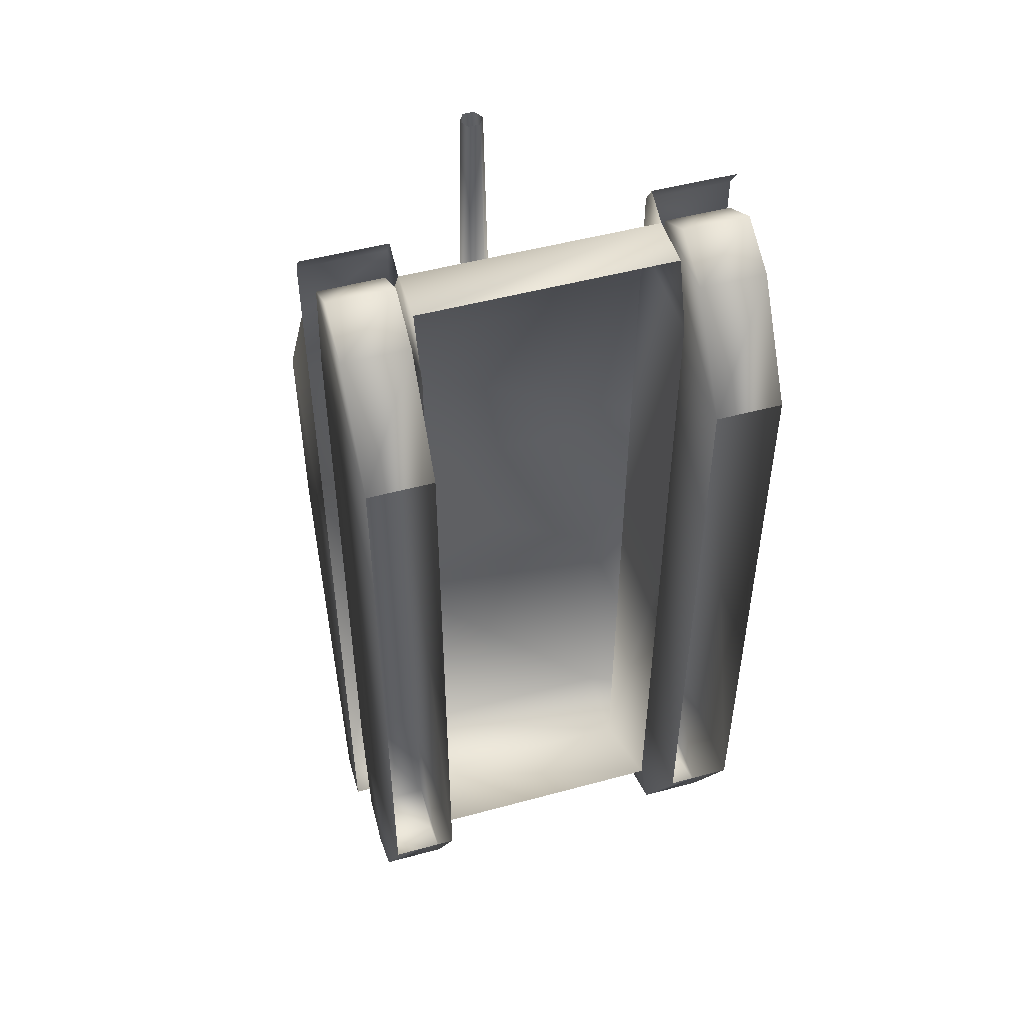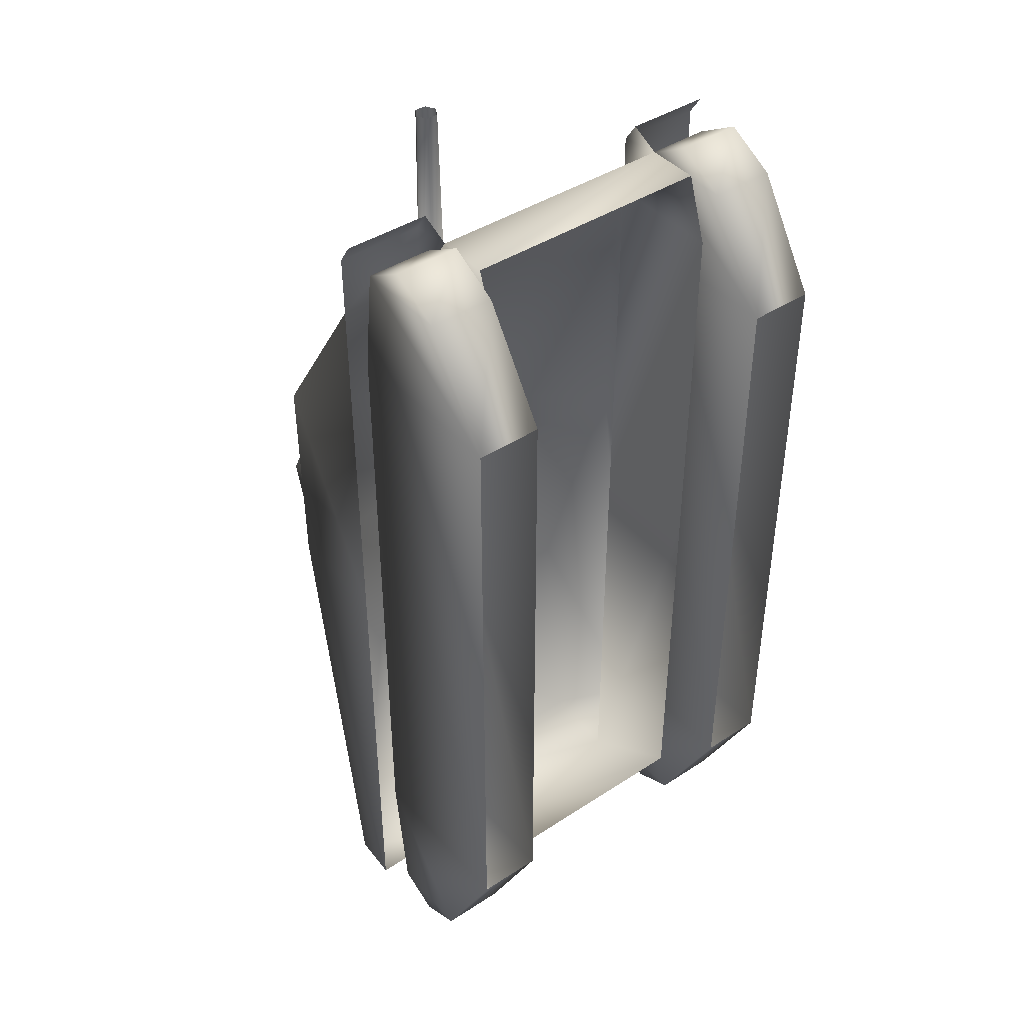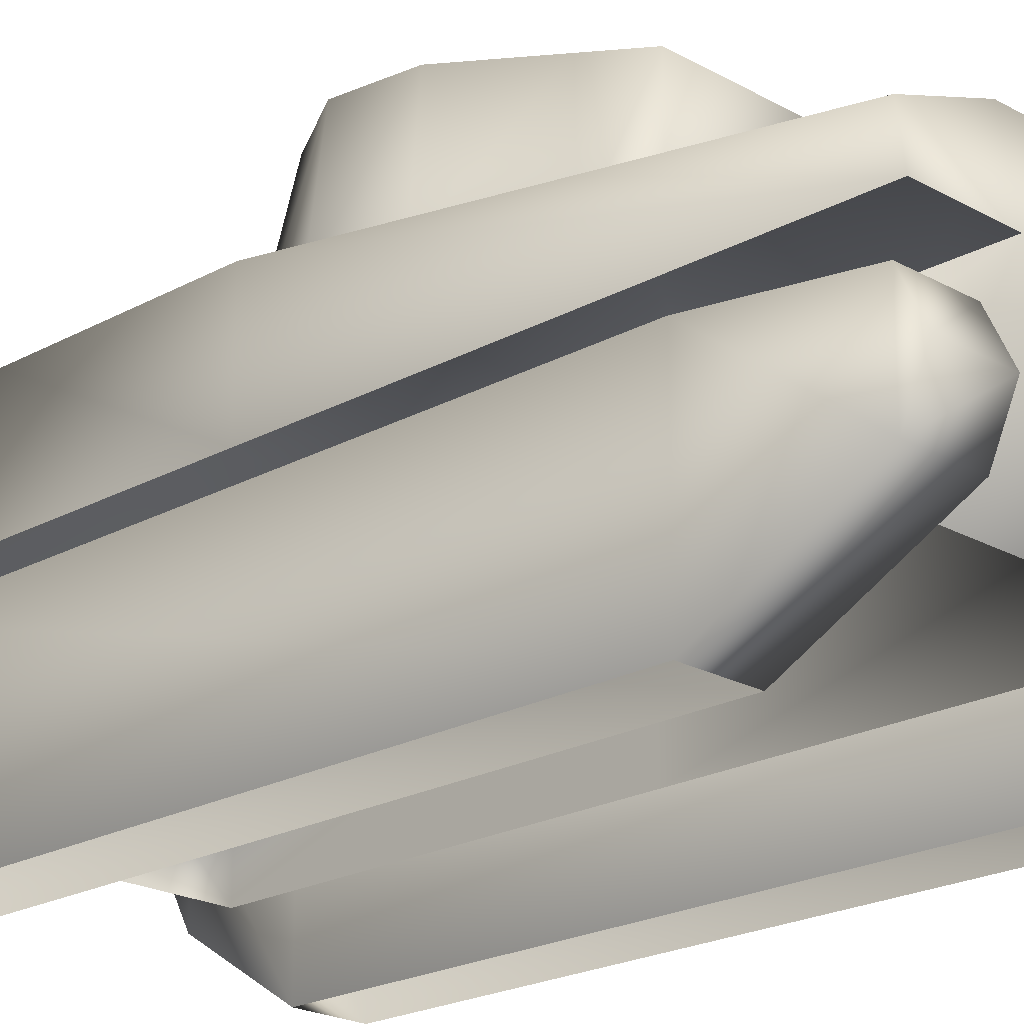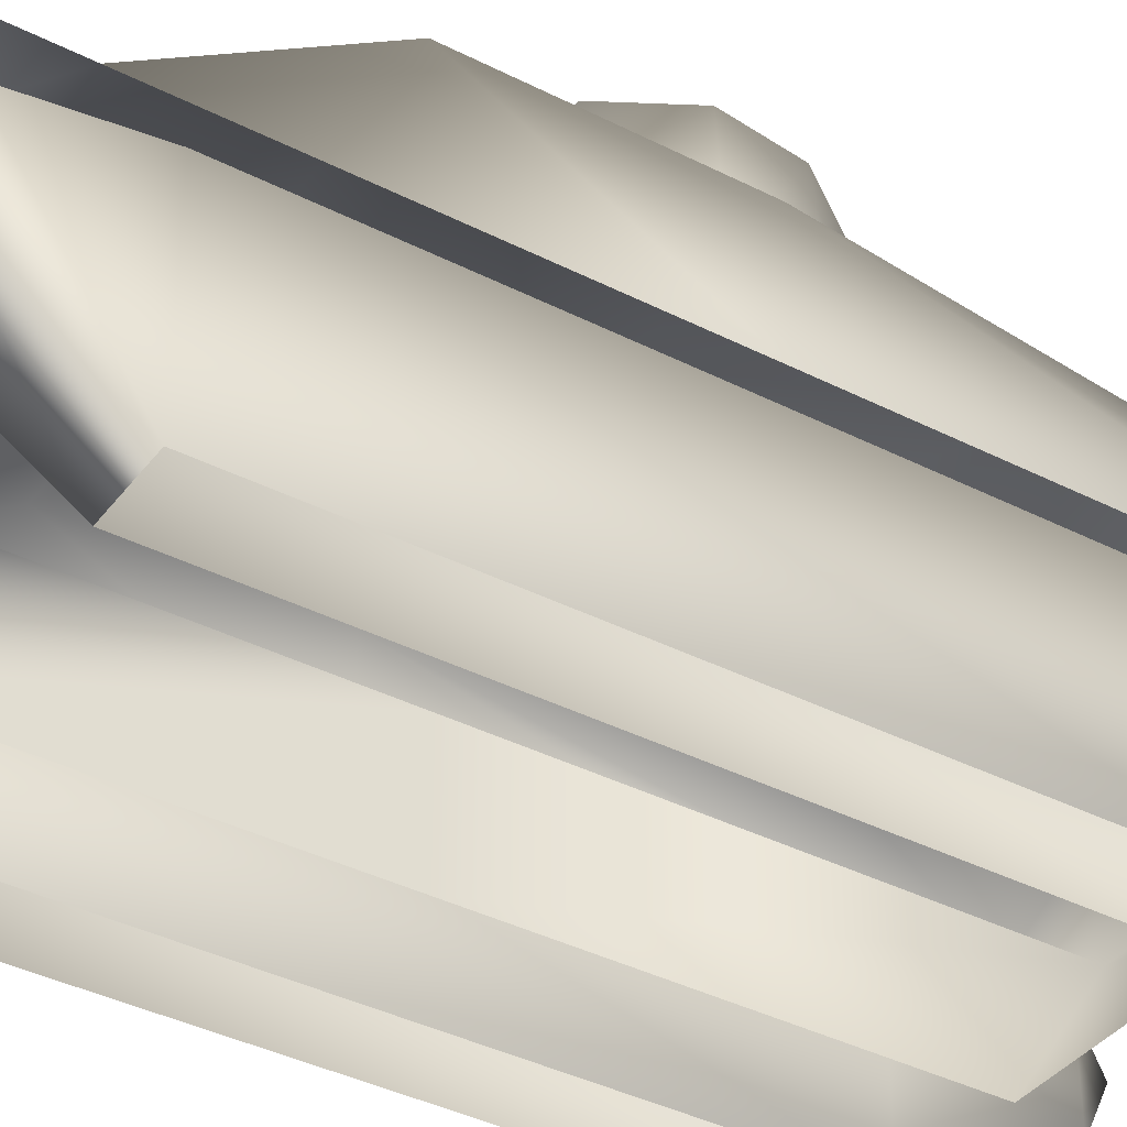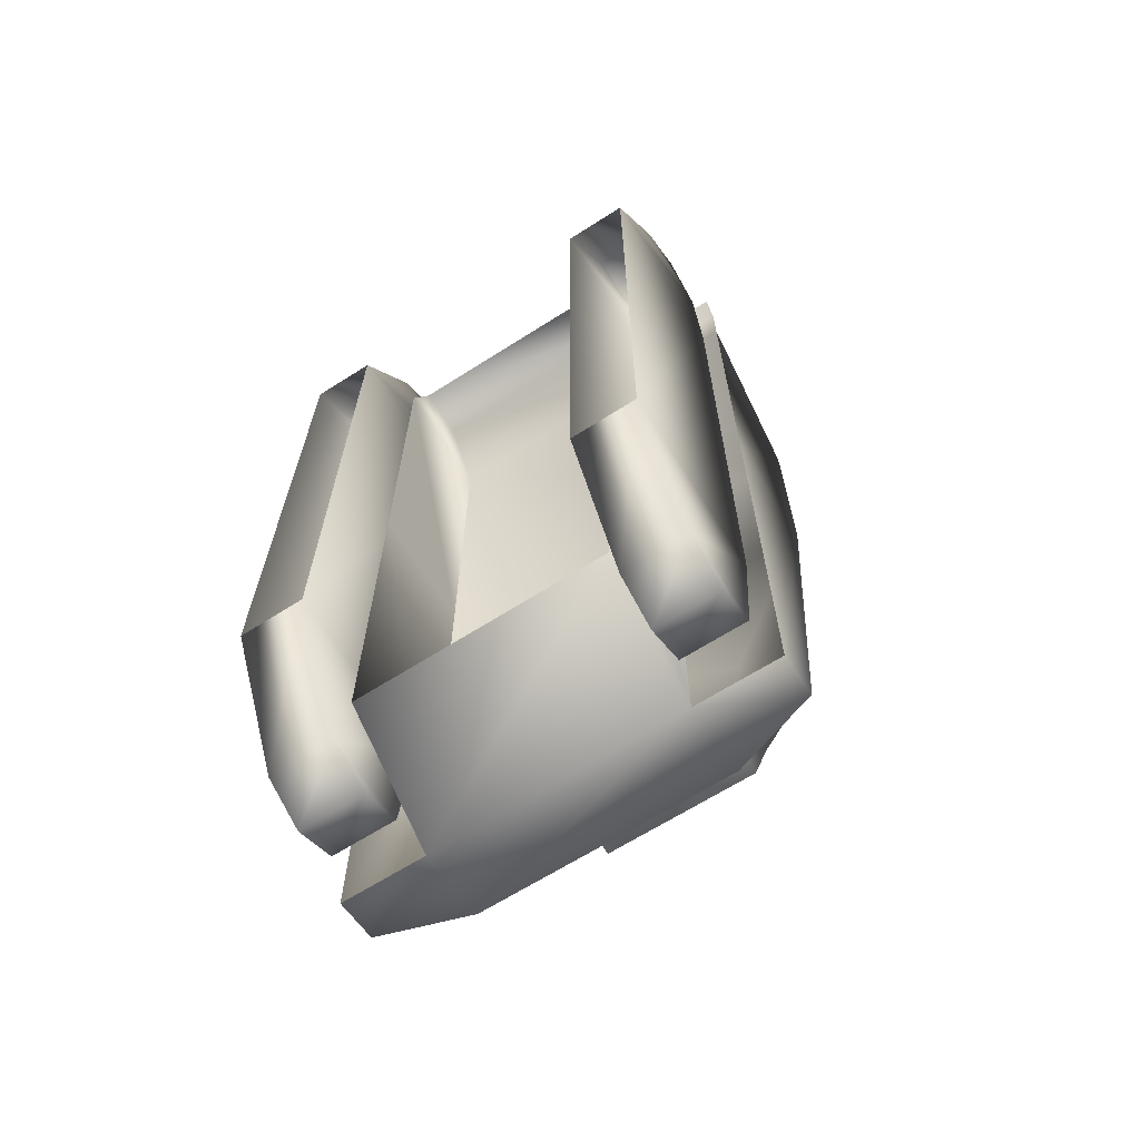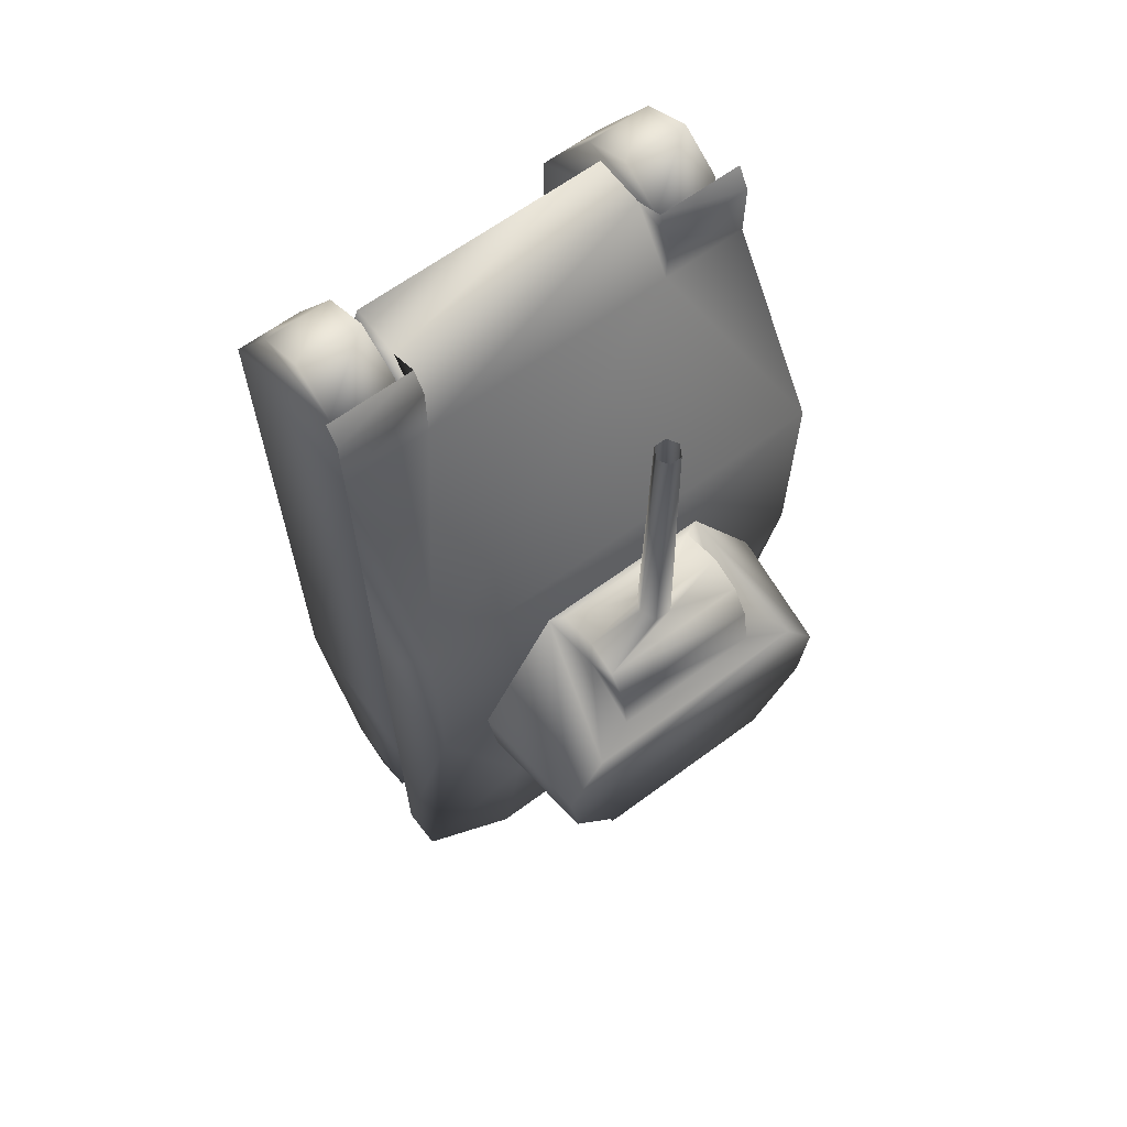
<metadata>
{"format":"obj","ext":"obj","renderer":"f3d","projection":"perspective","resolution":1024,"background":"white","views":[{"elev":50.2,"azim":-16.6,"up":"+Z"},{"elev":42.6,"azim":-37.8,"up":"+Z"},{"elev":-21.2,"azim":134.7,"up":"+Y"},{"elev":-38.4,"azim":57.1,"up":"+Y"},{"elev":-66.3,"azim":32.5,"up":"+Z"},{"elev":64.4,"azim":143.3,"up":"+Z"}]}
</metadata>
<code>
o m4 sherman.obj
v -0.4871 2.09 0.9374
v 0.4871 2.09 0.9374
v -0.4871 2.372 1.037
v 0.4871 2.372 1.037
v -0.4871 2.581 0.9556
v 0.4871 2.581 0.9556
v -0.4871 2.699 0.7758
v 0.4871 2.699 0.7758
v -0.4871 2.751 0.4947
v 0.4871 2.751 0.4947
v 0.4871 2.372 0.7471
v -0.4871 2.372 0.7471
v 0.08058 2.372 2.976
v 0.112 2.372 1.037
v 0.04029 2.442 2.976
v 0.05602 2.469 0.9991
v -0.04029 2.442 2.976
v -0.05601 2.469 0.9991
v -0.08057 2.372 2.976
v -0.112 2.372 1.037
v -0.04029 2.302 2.976
v -0.05601 2.275 1.002
v 0.04029 2.302 2.976
v 0.05602 2.275 1.002
v 1.091 2.058 0.02765
v 0.5831 2.058 0.9572
v -0.5831 2.058 0.9572
v -1.091 2.058 0.02765
v -1.029 2.058 -0.4713
v -0.6603 2.058 -0.9895
v 0.6603 2.058 -0.9895
v 1.029 2.058 -0.4713
v 1 2.856 0.004496
v 0.7594 2.856 0.423
v -0.7594 2.856 0.423
v -1 2.856 0.004496
v -0.9443 2.856 -0.4533
v -0.6058 2.856 -0.9286
v 0.6058 2.856 -0.9286
v 0.9443 2.856 -0.4533
v 0.5533 2.15 -1.326
v -0.5533 2.15 -1.326
v -0.5533 2.753 -1.326
v 0.5533 2.753 -1.326
v 0.9106 0 -2.045
v 1.346 0 -2.045
v 0.9106 1.186 -2.045
v 1.346 1.186 -2.045
v 0.9106 0 2.232
v 1.346 0 2.232
v 0.9106 1.186 2.232
v 1.346 1.186 2.232
v 1.346 0.4572 2.94
v 1.346 1.098 2.94
v 0.9106 1.098 2.94
v 0.9106 0.4572 2.94
v 1.346 0.7985 3.121
v 0.9106 0.7985 3.121
v 1.346 1.077 -2.981
v 1.346 0.4822 -2.981
v 0.9106 0.4822 -2.981
v 0.9106 1.077 -2.981
v 1.346 0.7891 -3.121
v 0.9106 0.7891 -3.121
v -1.346 0 -2.045
v -0.9106 0 -2.045
v -1.346 1.186 -2.045
v -0.9106 1.186 -2.045
v -1.346 0 2.232
v -0.9106 0 2.232
v -1.346 1.186 2.232
v -0.9106 1.186 2.232
v -0.9106 0.4572 2.94
v -0.9106 1.098 2.94
v -1.346 1.098 2.94
v -1.346 0.4572 2.94
v -0.9106 0.7985 3.121
v -1.346 0.7985 3.121
v -0.9106 1.077 -2.981
v -0.9106 0.4822 -2.981
v -1.346 0.4822 -2.981
v -1.346 1.077 -2.981
v -0.9106 0.7891 -3.121
v -1.346 0.7891 -3.121
v -1.42 1.293 0.02502
v -1.42 2.038 0.02502
v -1.42 1.293 2.579
v -1.42 2.038 1.44
v -1.42 1.589 -3.071
v -1.42 1.293 -3.112
v -0.848 1.293 0.02502
v -0.848 1.293 2.579
v -0.848 2.038 -1.35
v -0.848 1.293 -3.112
v -0.848 1.798 -3.034
v -0.848 0.494 2.579
v -0.848 0.494 0.02502
v -0.848 0.494 -2.59
v -0.848 1.005 3.016
v -0.848 0.6485 3.016
v -1.42 1.293 2.977
v -0.848 1.293 2.977
v -1.42 1.204 3.112
v -0.848 1.204 3.112
v 1.42 1.293 0.02502
v 1.42 2.038 0.02502
v 1.42 1.293 2.579
v 1.42 2.038 1.44
v 1.42 1.589 -3.071
v 1.42 1.293 -3.112
v 0.848 1.293 0.02502
v 0.848 1.293 2.579
v 0.848 2.038 -1.35
v 0.848 1.293 -3.112
v 0.848 1.798 -3.034
v 0.848 0.494 2.579
v 0.848 0.494 0.02502
v 0.848 0.494 -2.59
v 0.848 1.005 3.016
v 0.848 0.6485 3.016
v 1.42 1.293 2.977
v 0.848 1.293 2.977
v 1.42 1.204 3.112
v 0.848 1.204 3.112
g Mesh
f 11 2 4
f 12 3 1
f 11 4 6
f 12 5 3
f 6 5 7
f 8 6 7
f 11 6 8
f 12 7 5
f 8 7 9
f 10 8 9
f 11 8 10
f 12 9 7
f 14 13 15
f 16 14 15
f 16 15 17
f 18 16 17
f 18 17 19
f 20 18 19
f 20 19 21
f 22 20 21
f 22 21 23
f 24 22 23
f 24 23 13
f 14 24 13
f 24 14 4
f 2 24 4
f 6 4 14
f 16 6 14
f 1 3 20
f 22 1 20
f 18 20 3
f 5 18 3
f 6 16 18
f 5 6 18
f 1 22 24
f 2 1 24
f 26 34 33
f 33 25 26
f 36 35 27
f 27 28 36
f 37 36 28
f 28 29 37
f 38 37 29
f 29 30 38
f 43 42 41
f 44 43 41
f 32 40 39
f 39 31 32
f 25 33 40
f 40 32 25
f 43 38 30
f 42 43 30
f 44 39 38
f 43 44 38
f 44 41 31
f 39 44 31
f 35 9 12
f 27 35 12
f 12 1 27
f 35 34 10
f 9 35 10
f 11 10 34
f 26 11 34
f 26 2 11
f 26 27 1
f 2 26 1
f 37 38 39
f 40 37 39
f 40 33 36
f 37 40 36
f 33 34 35
f 36 33 35
f 46 50 52
f 48 46 52
f 48 52 51
f 47 48 51
f 45 47 51
f 49 45 51
f 54 52 50
f 53 54 50
f 55 51 52
f 54 55 52
f 55 56 49
f 51 55 49
f 53 50 49
f 56 53 49
f 57 54 53
f 58 55 54
f 57 58 54
f 58 56 55
f 57 53 56
f 58 57 56
f 60 46 48
f 59 60 48
f 61 45 46
f 60 61 46
f 61 62 47
f 45 61 47
f 59 48 47
f 62 59 47
f 63 60 59
f 64 61 60
f 63 64 60
f 64 62 61
f 63 59 62
f 64 63 62
f 66 70 72
f 68 66 72
f 68 72 71
f 67 68 71
f 65 67 71
f 69 65 71
f 74 72 70
f 73 74 70
f 75 71 72
f 74 75 72
f 75 76 69
f 71 75 69
f 73 70 69
f 76 73 69
f 77 74 73
f 78 75 74
f 77 78 74
f 78 76 75
f 77 73 76
f 78 77 76
f 80 66 68
f 79 80 68
f 81 65 66
f 80 81 66
f 81 82 67
f 65 81 67
f 79 68 67
f 82 79 67
f 83 80 79
f 84 81 80
f 83 84 80
f 84 82 81
f 83 79 82
f 84 83 82
f 89 90 94
f 89 94 95
f 87 88 92
f 88 87 85
f 88 85 86
f 86 85 90
f 86 90 89
f 89 95 93
f 93 86 89
f 88 86 106
f 88 106 108
f 86 93 113
f 86 113 106
f 91 92 96
f 91 96 97
f 100 99 119
f 100 119 120
f 94 91 97
f 94 97 98
f 99 92 112
f 99 112 119
f 96 92 99
f 96 99 100
f 95 94 114
f 95 114 115
f 92 88 108
f 92 108 112
f 93 95 115
f 93 115 113
f 94 98 118
f 94 118 114
f 102 101 87
f 102 87 92
f 104 103 101
f 104 101 102
f 102 92 99
f 102 99 104
f 114 110 109
f 115 114 109
f 112 108 107
f 105 107 108
f 106 105 108
f 110 105 106
f 109 110 106
f 113 115 109
f 109 106 113
f 116 112 111
f 117 116 111
f 117 111 114
f 118 117 114
f 119 112 116
f 120 119 116
f 107 121 122
f 112 107 122
f 121 123 124
f 122 121 124
f 119 112 122
f 124 119 122

</code>
